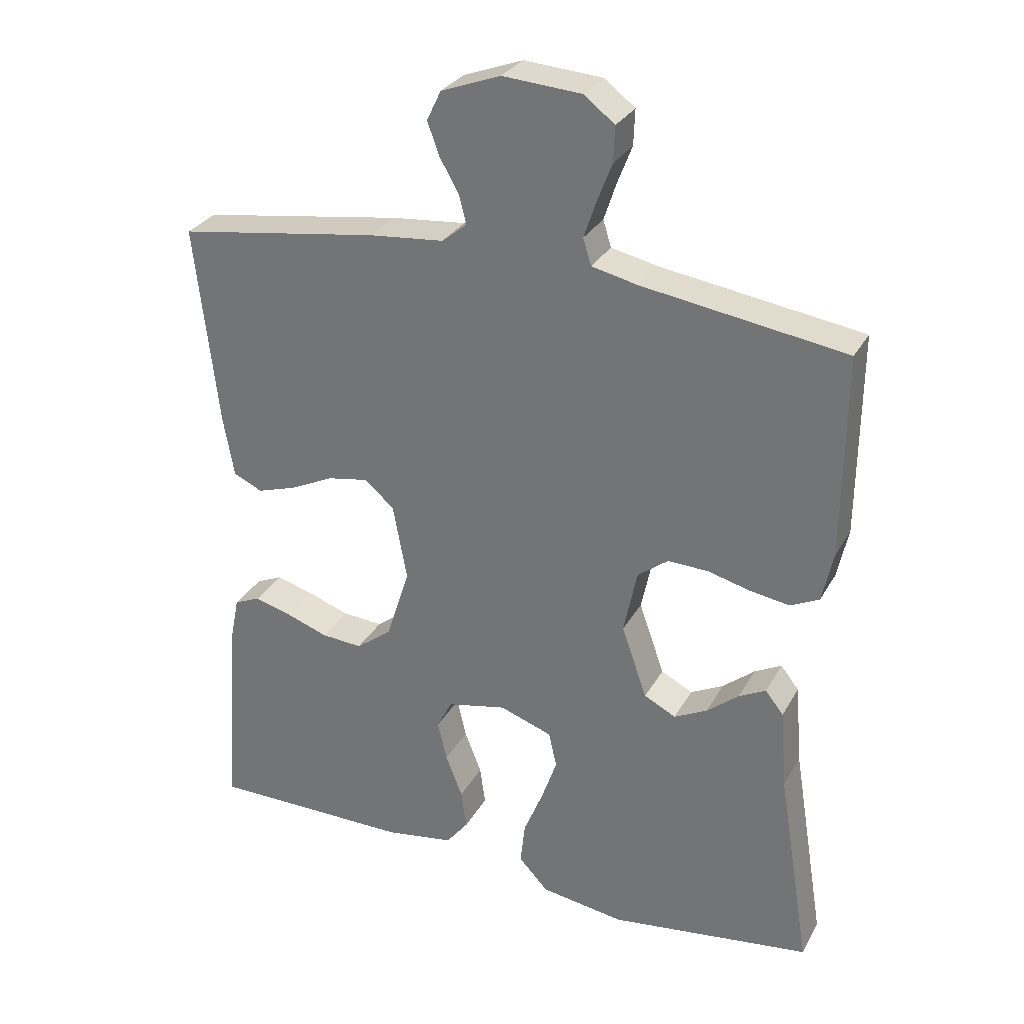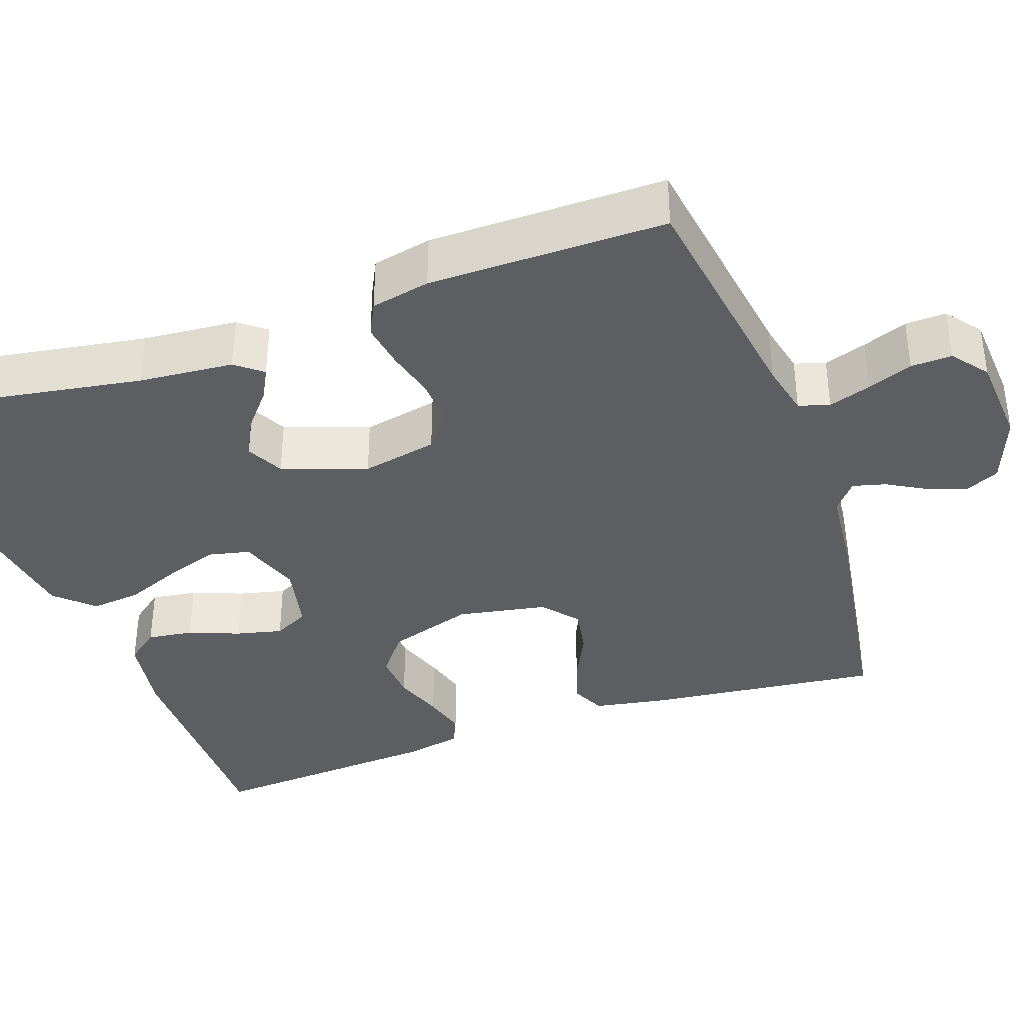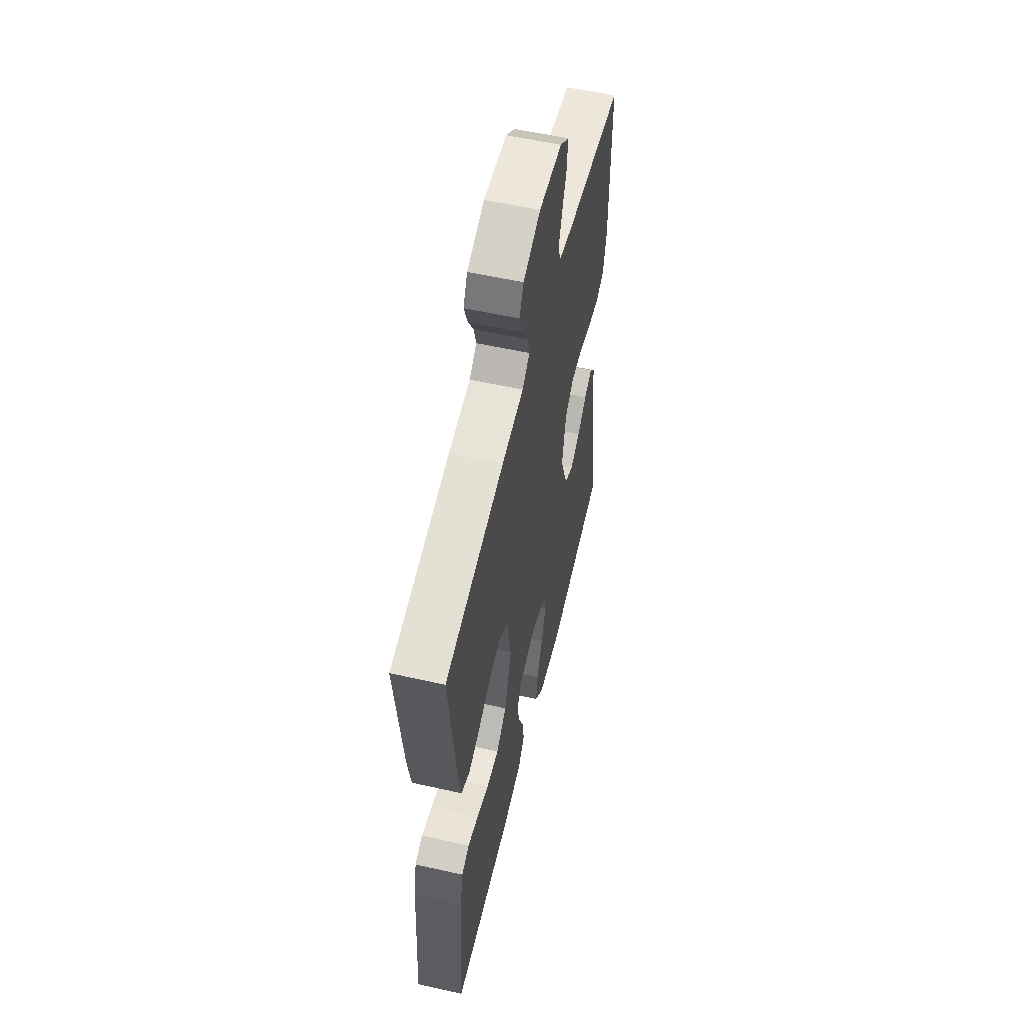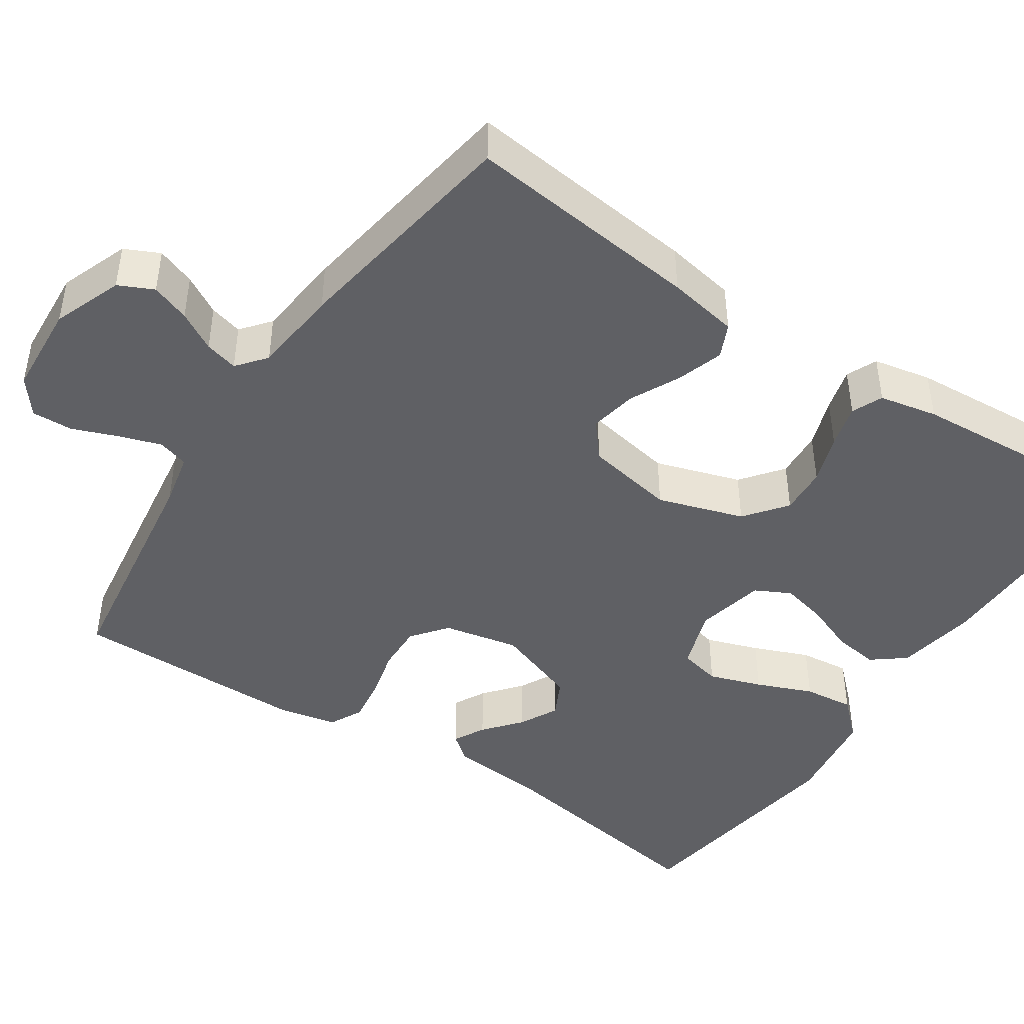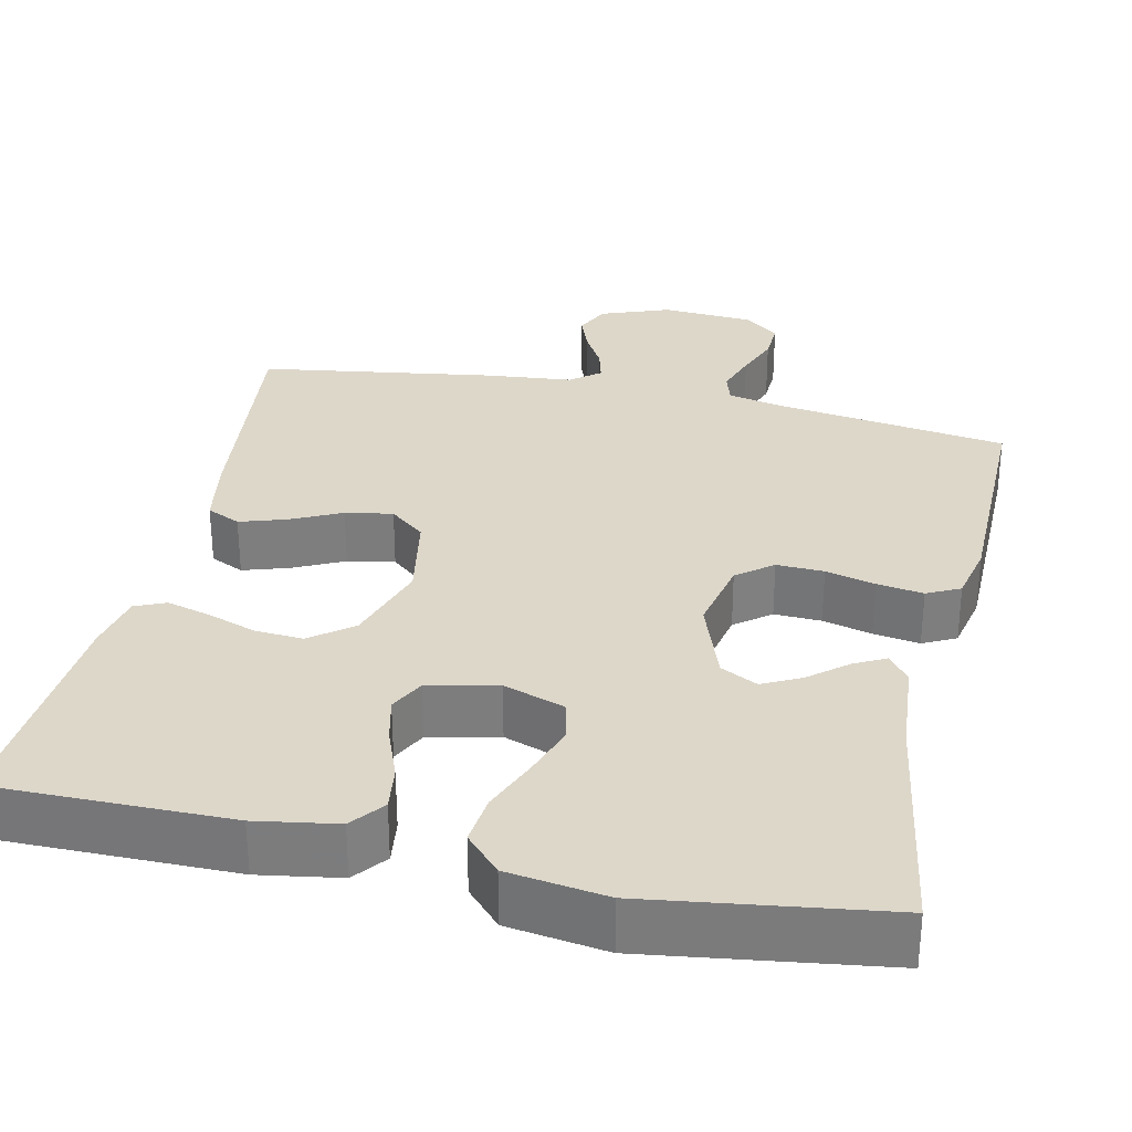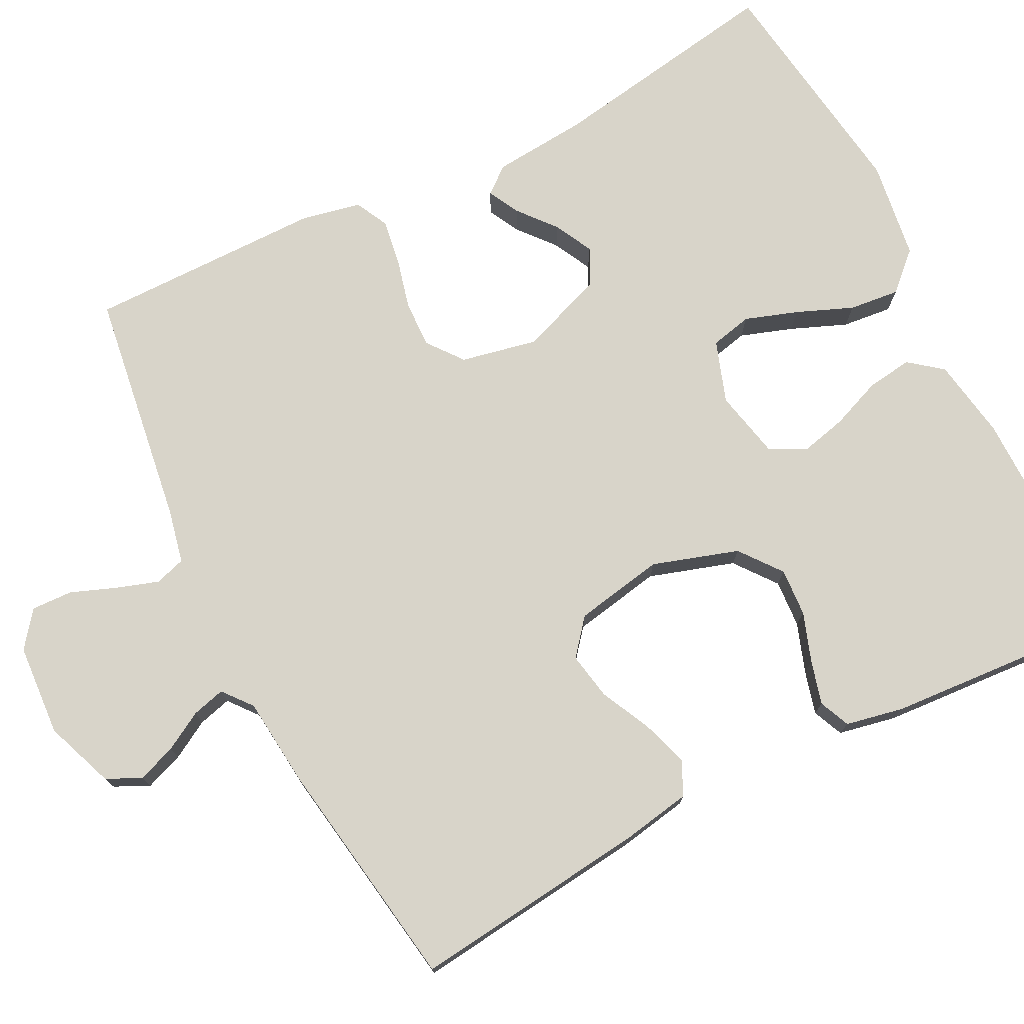
<metadata>
{"format":"obj","ext":"obj","renderer":"f3d","projection":"perspective","resolution":1024,"background":"white","views":[{"elev":29.8,"azim":-155.5,"up":"+Z"},{"elev":-37.3,"azim":-70.6,"up":"+Y"},{"elev":56.4,"azim":103.2,"up":"+Z"},{"elev":-44.6,"azim":56.2,"up":"+Y"},{"elev":30.9,"azim":-167.5,"up":"+Y"},{"elev":75.2,"azim":63.0,"up":"+Y"}]}
</metadata>
<code>
v 0.5 0.07 0.5
v 0.466 0.07 0.2
v 0.45 0.07 0.11
v 0.407 0.07 0.09
v 0.348 0.07 0.109
v 0.284 0.07 0.14
v 0.224 0.07 0.151
v 0.179 0.07 0.114
v 0.158 0.07 0
v 0.193 0.07 -0.109
v 0.246 0.07 -0.15
v 0.307 0.07 -0.146
v 0.37 0.07 -0.124
v 0.425 0.07 -0.109
v 0.464 0.07 -0.126
v 0.479 0.07 -0.2
v 0.5 0.07 -0.5
v 0.2 0.07 -0.499
v 0.097 0.07 -0.482
v 0.064 0.07 -0.44
v 0.072 0.07 -0.382
v 0.097 0.07 -0.318
v 0.111 0.07 -0.259
v 0.088 0.07 -0.214
v 0 0.07 -0.195
v -0.078 0.07 -0.222
v -0.09 0.07 -0.275
v -0.067 0.07 -0.342
v -0.038 0.07 -0.413
v -0.031 0.07 -0.477
v -0.075 0.07 -0.524
v -0.2 0.07 -0.542
v -0.5 0.07 -0.5
v -0.451 0.07 -0.2
v -0.441 0.07 -0.08
v -0.414 0.07 -0.046
v -0.374 0.07 -0.067
v -0.327 0.07 -0.106
v -0.278 0.07 -0.131
v -0.231 0.07 -0.107
v -0.193 0.07 0
v -0.213 0.07 0.096
v -0.258 0.07 0.131
v -0.318 0.07 0.129
v -0.381 0.07 0.113
v -0.44 0.07 0.104
v -0.482 0.07 0.125
v -0.498 0.07 0.2
v -0.5 0.07 0.5
v -0.2 0.07 0.544
v -0.132 0.07 0.559
v -0.12 0.07 0.598
v -0.138 0.07 0.652
v -0.16 0.07 0.709
v -0.162 0.07 0.761
v -0.117 0.07 0.796
v 0 0.07 0.804
v 0.088 0.07 0.771
v 0.109 0.07 0.727
v 0.091 0.07 0.678
v 0.063 0.07 0.629
v 0.052 0.07 0.587
v 0.089 0.07 0.557
v 0.2 0.07 0.546
v 0.5 0 0.5
v 0.466 0 0.2
v 0.45 0 0.11
v 0.407 0 0.09
v 0.348 0 0.109
v 0.284 0 0.14
v 0.224 0 0.151
v 0.179 0 0.114
v 0.158 0 0
v 0.193 0 -0.109
v 0.246 0 -0.15
v 0.307 0 -0.146
v 0.37 0 -0.124
v 0.425 0 -0.109
v 0.464 0 -0.126
v 0.479 0 -0.2
v 0.5 0 -0.5
v 0.2 0 -0.499
v 0.097 0 -0.482
v 0.064 0 -0.44
v 0.072 0 -0.382
v 0.097 0 -0.318
v 0.111 0 -0.259
v 0.088 0 -0.214
v 0 0 -0.195
v -0.078 0 -0.222
v -0.09 0 -0.275
v -0.067 0 -0.342
v -0.038 0 -0.413
v -0.031 0 -0.477
v -0.075 0 -0.524
v -0.2 0 -0.542
v -0.5 0 -0.5
v -0.451 0 -0.2
v -0.441 0 -0.08
v -0.414 0 -0.046
v -0.374 0 -0.067
v -0.327 0 -0.106
v -0.278 0 -0.131
v -0.231 0 -0.107
v -0.193 0 0
v -0.213 0 0.096
v -0.258 0 0.131
v -0.318 0 0.129
v -0.381 0 0.113
v -0.44 0 0.104
v -0.482 0 0.125
v -0.498 0 0.2
v -0.5 0 0.5
v -0.2 0 0.544
v -0.132 0 0.559
v -0.12 0 0.598
v -0.138 0 0.652
v -0.16 0 0.709
v -0.162 0 0.761
v -0.117 0 0.796
v 0 0 0.804
v 0.088 0 0.771
v 0.109 0 0.727
v 0.091 0 0.678
v 0.063 0 0.629
v 0.052 0 0.587
v 0.089 0 0.557
v 0.2 0 0.546
f 4 5 6
f 3 4 6
f 2 3 6
f 1 2 6
f 64 1 6
f 63 64 6
f 62 63 6 7
f 59 60 61
f 58 59 61
f 57 58 61
f 56 57 61
f 55 56 61
f 54 55 61
f 53 54 61
f 52 53 61 62
f 62 7 8
f 52 62 8
f 51 52 8
f 48 49 50
f 47 48 50
f 46 47 50
f 45 46 50
f 44 45 50
f 43 44 50 51
f 51 8 9
f 43 51 9
f 42 43 9
f 36 37 38
f 35 36 38
f 34 35 38
f 34 38 39
f 33 34 39
f 32 33 39
f 31 32 39
f 30 31 39
f 29 30 39
f 28 29 39
f 27 28 39 40
f 20 21 22
f 19 20 22
f 18 19 22
f 17 18 22
f 16 17 22
f 15 16 22
f 14 15 22
f 13 14 22
f 12 13 22
f 11 12 22 23
f 10 11 23 24
f 10 24 25
f 9 10 25
f 42 9 25
f 41 42 25
f 40 41 25 26
f 26 27 40
f 70 69 68
f 70 68 67
f 70 67 66
f 70 66 65
f 70 65 128
f 70 128 127
f 71 70 127 126
f 125 124 123
f 125 123 122
f 125 122 121
f 125 121 120
f 125 120 119
f 125 119 118
f 125 118 117
f 126 125 117 116
f 72 71 126
f 72 126 116
f 72 116 115
f 114 113 112
f 114 112 111
f 114 111 110
f 114 110 109
f 114 109 108
f 115 114 108 107
f 73 72 115
f 73 115 107
f 73 107 106
f 102 101 100
f 102 100 99
f 102 99 98
f 103 102 98
f 103 98 97
f 103 97 96
f 103 96 95
f 103 95 94
f 103 94 93
f 103 93 92
f 104 103 92 91
f 86 85 84
f 86 84 83
f 86 83 82
f 86 82 81
f 86 81 80
f 86 80 79
f 86 79 78
f 86 78 77
f 86 77 76
f 87 86 76 75
f 88 87 75 74
f 89 88 74
f 89 74 73
f 89 73 106
f 89 106 105
f 90 89 105 104
f 104 91 90
f 1 65 66 2
f 2 66 67 3
f 3 67 68 4
f 4 68 69 5
f 5 69 70 6
f 6 70 71 7
f 7 71 72 8
f 8 72 73 9
f 9 73 74 10
f 10 74 75 11
f 11 75 76 12
f 12 76 77 13
f 13 77 78 14
f 14 78 79 15
f 15 79 80 16
f 16 80 81 17
f 17 81 82 18
f 18 82 83 19
f 19 83 84 20
f 20 84 85 21
f 21 85 86 22
f 22 86 87 23
f 23 87 88 24
f 24 88 89 25
f 25 89 90 26
f 26 90 91 27
f 27 91 92 28
f 28 92 93 29
f 29 93 94 30
f 30 94 95 31
f 31 95 96 32
f 32 96 97 33
f 33 97 98 34
f 34 98 99 35
f 35 99 100 36
f 36 100 101 37
f 37 101 102 38
f 38 102 103 39
f 39 103 104 40
f 40 104 105 41
f 41 105 106 42
f 42 106 107 43
f 43 107 108 44
f 44 108 109 45
f 45 109 110 46
f 46 110 111 47
f 47 111 112 48
f 48 112 113 49
f 49 113 114 50
f 50 114 115 51
f 51 115 116 52
f 52 116 117 53
f 53 117 118 54
f 54 118 119 55
f 55 119 120 56
f 56 120 121 57
f 57 121 122 58
f 58 122 123 59
f 59 123 124 60
f 60 124 125 61
f 61 125 126 62
f 62 126 127 63
f 63 127 128 64
f 64 128 65 1

</code>
